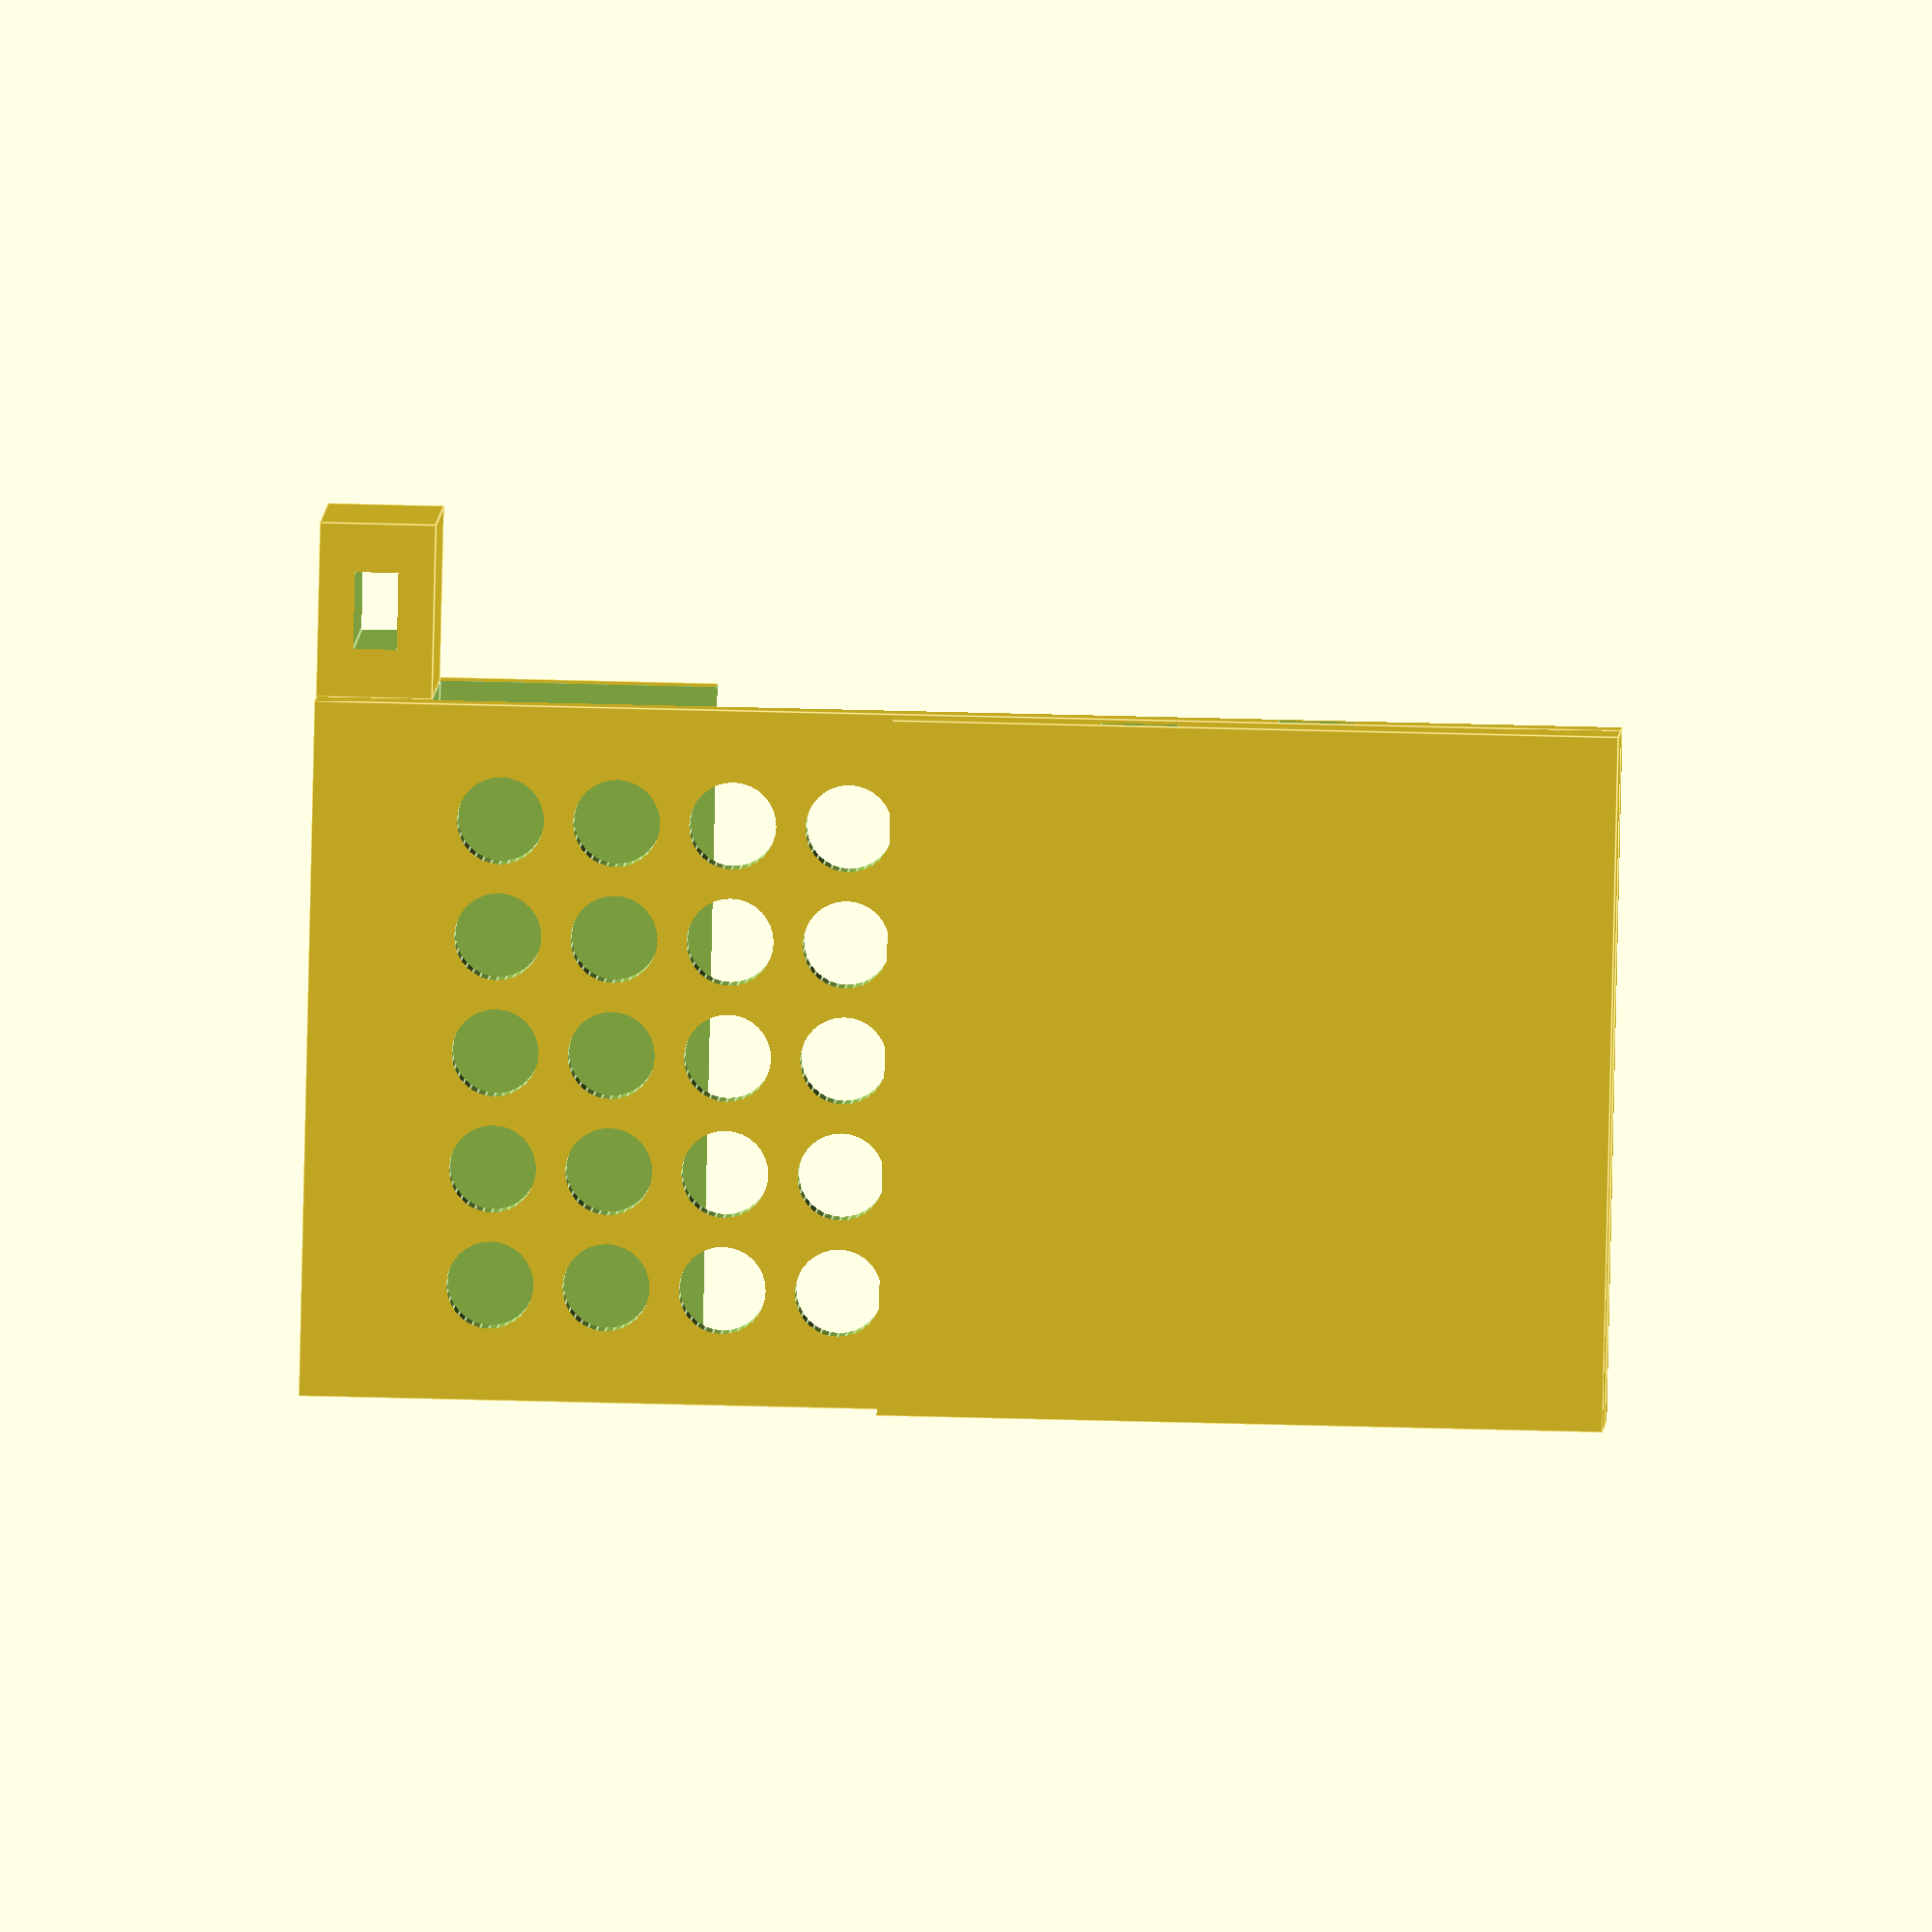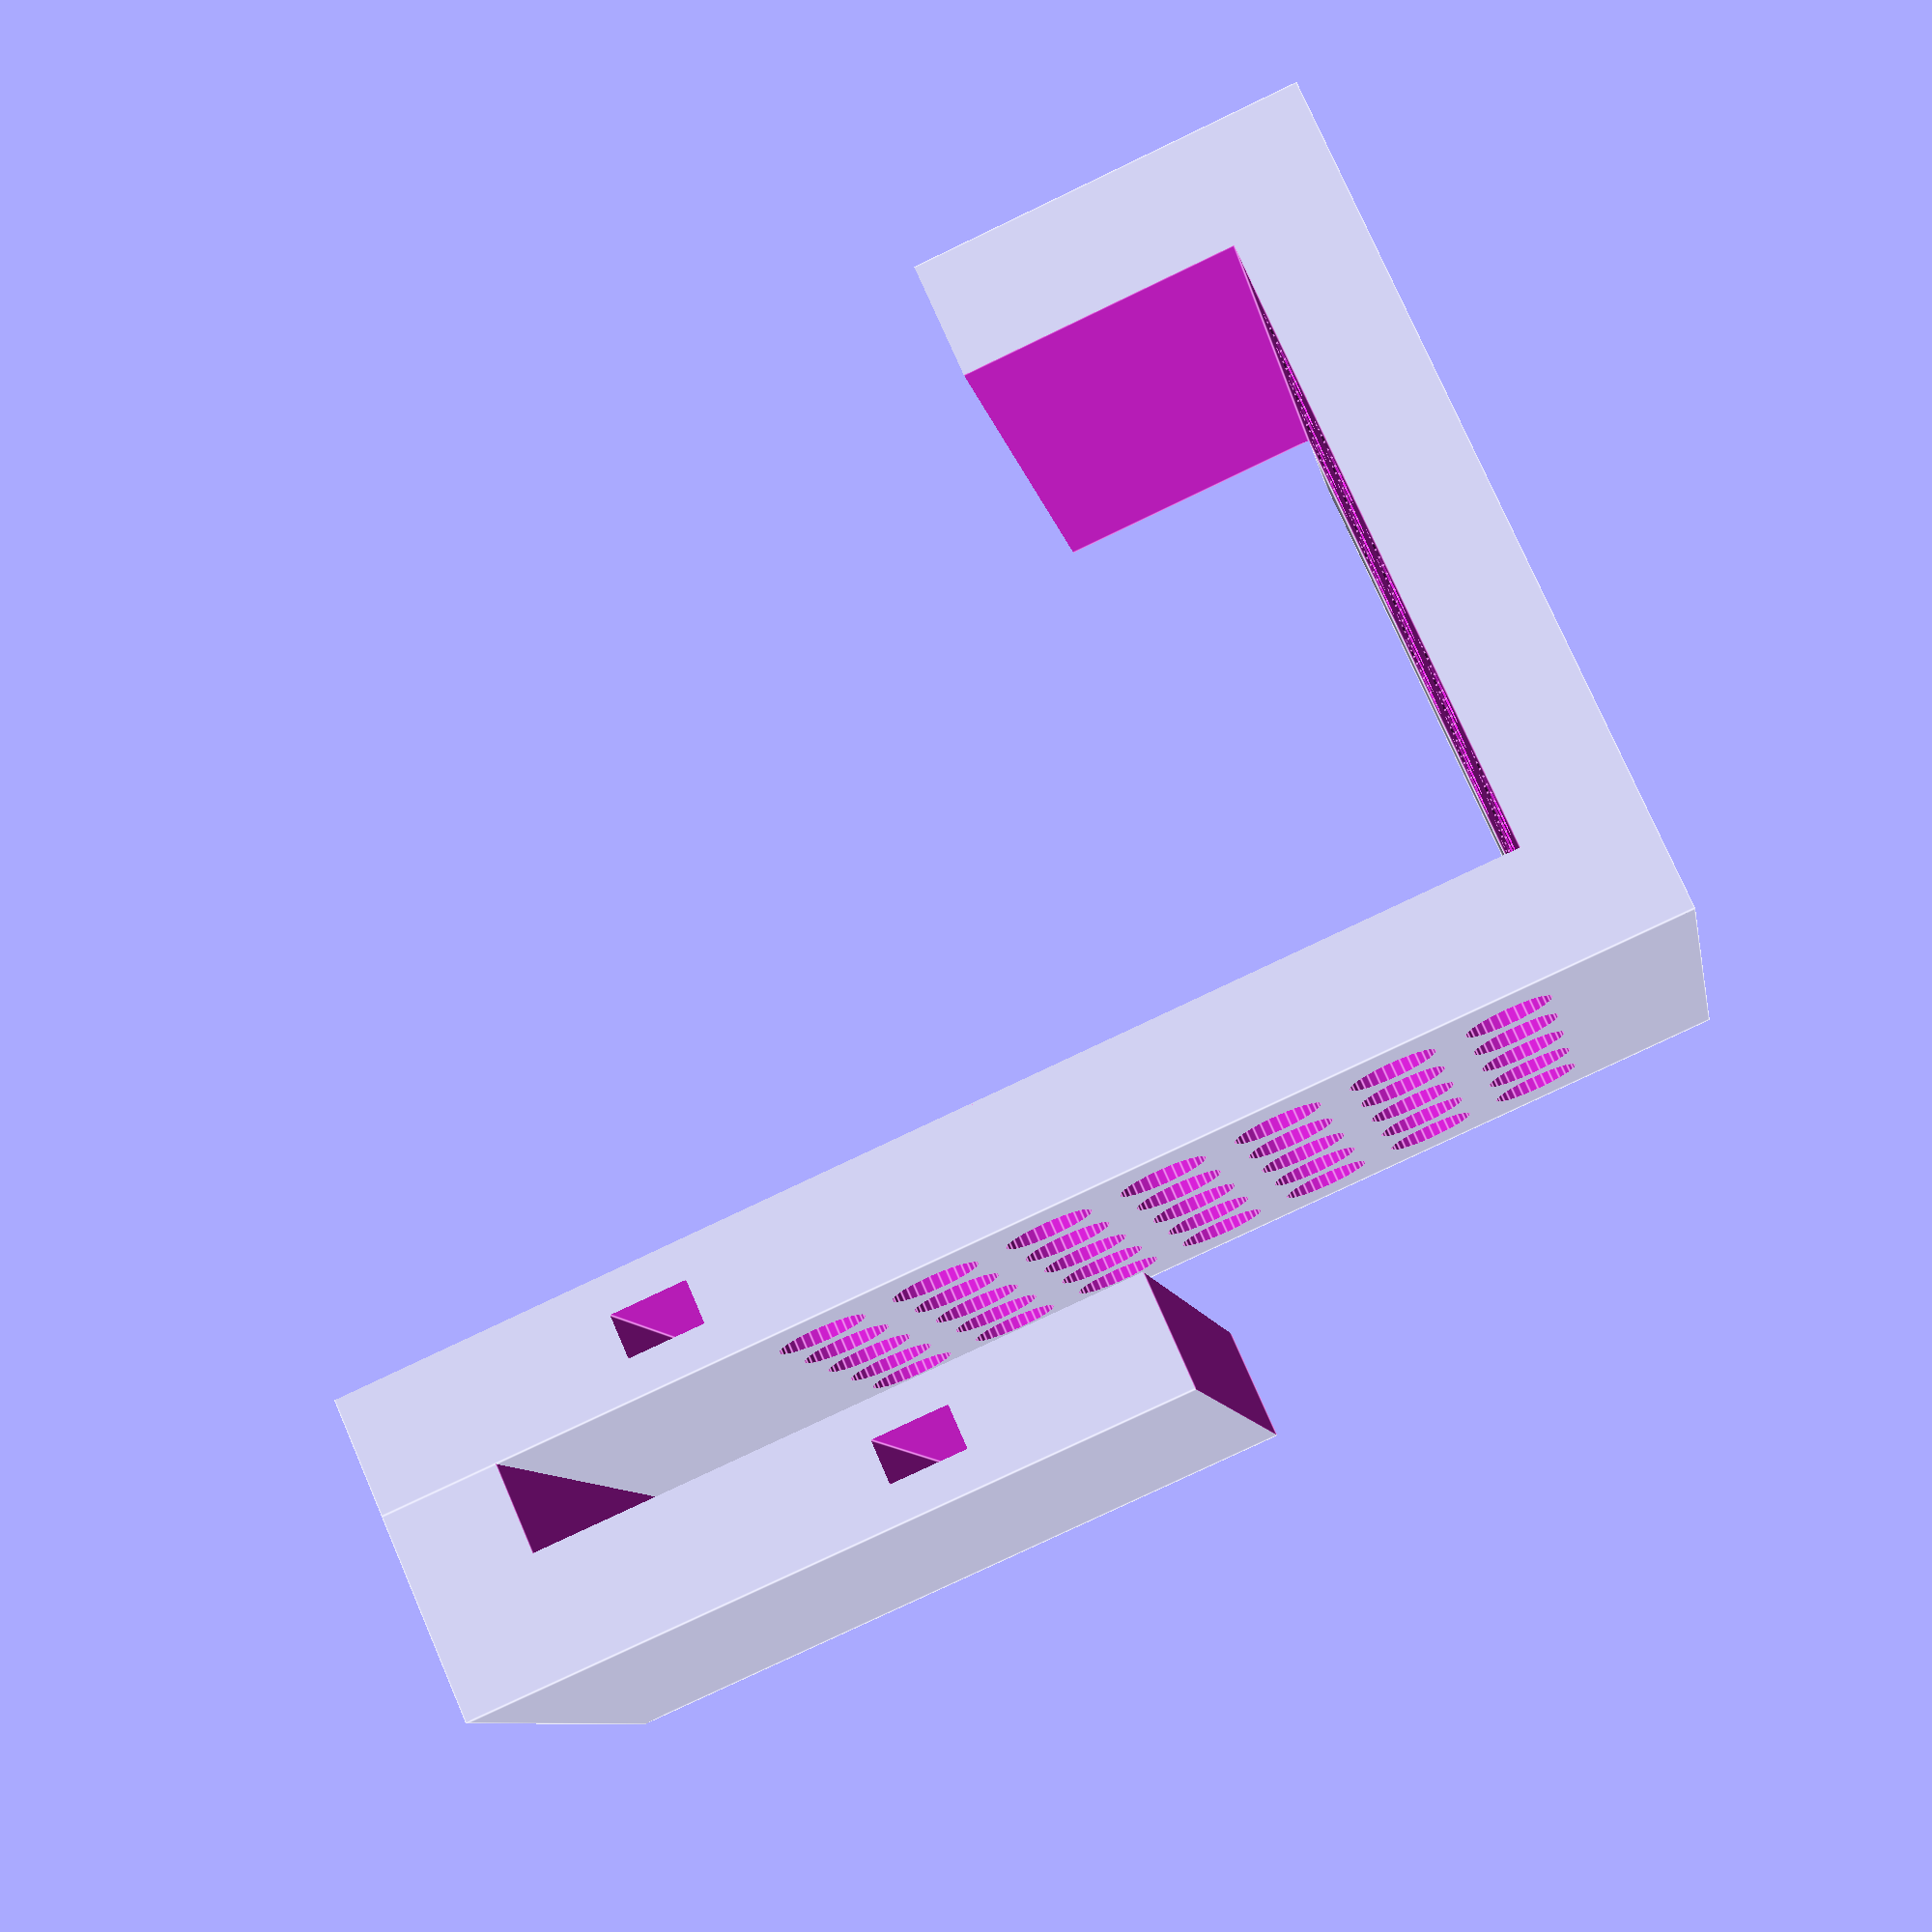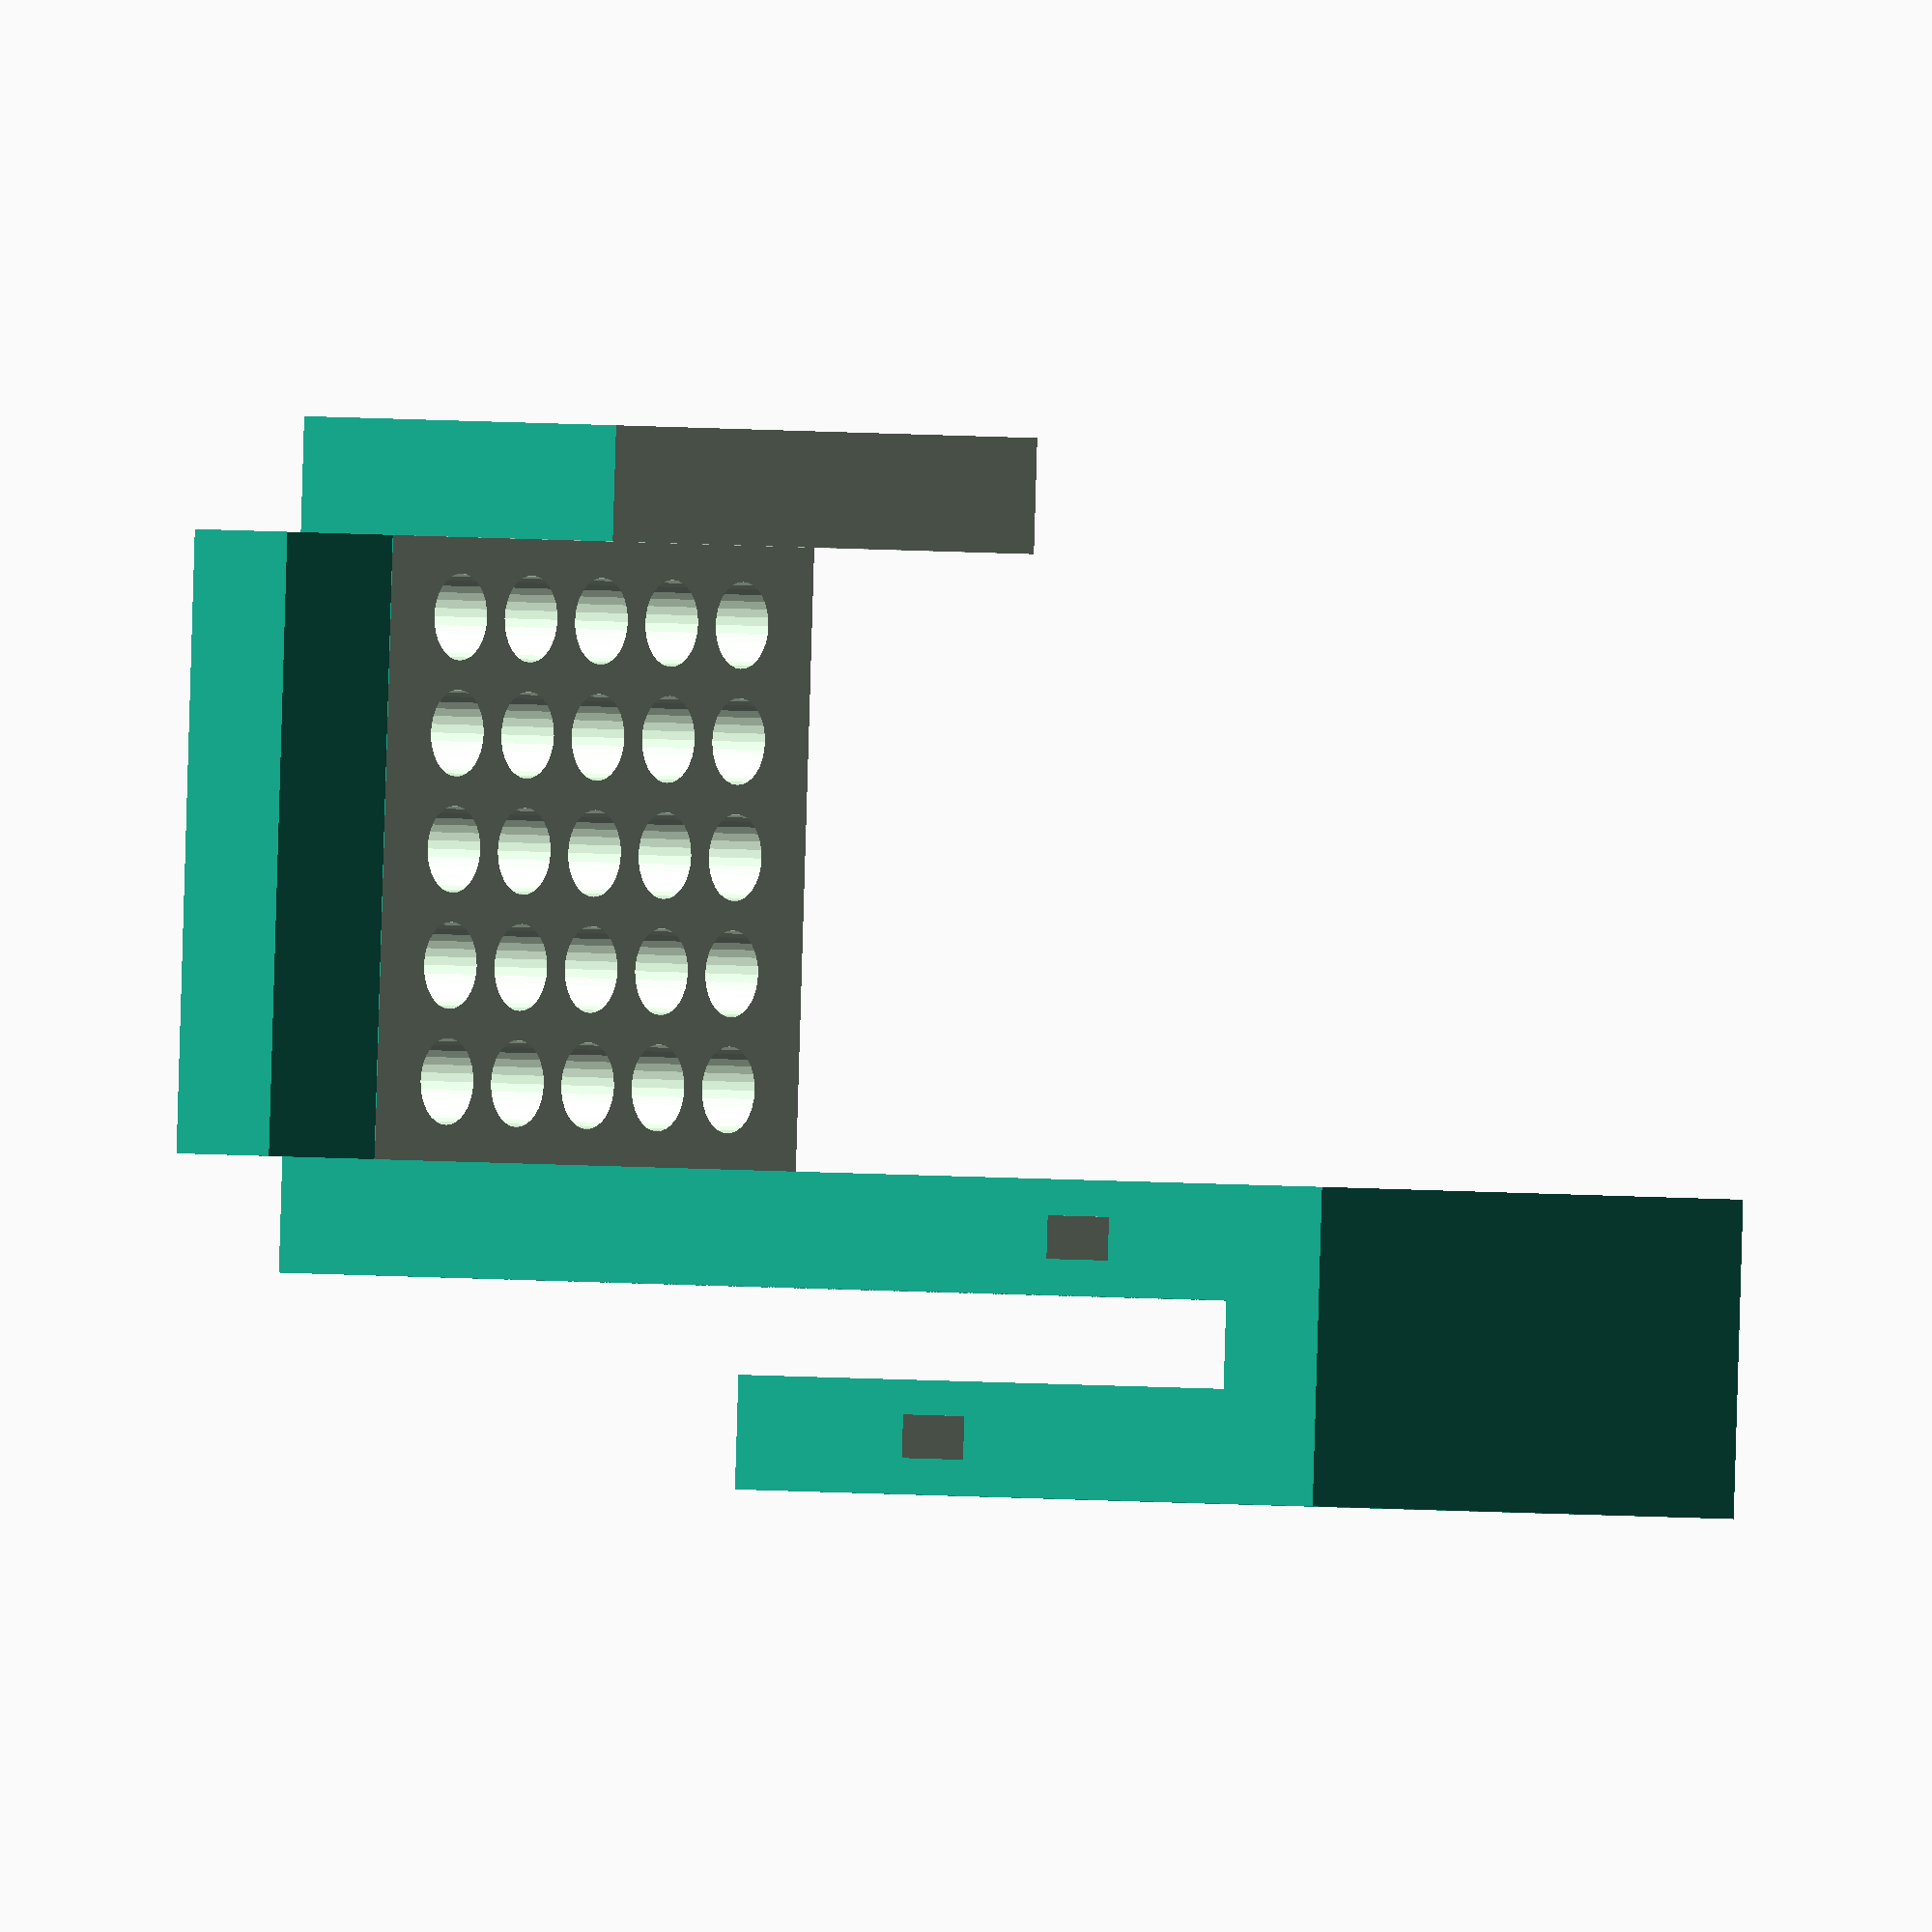
<openscad>
CLIP_HEIGHT = 10;
CLIP_WALL_THICKNESS = 3.0;
CLIP_SIDE_WALL_THICKNESS = 3.0;

CLIP_MIDDLE_WALL = 4;
MIDDLE_FIN_HEIGHT = 20;

STRIP_THICKNESS = 3.0; // 2.2 without velcro
STRIP_WIDTH = 24; // 24


HOLDER_OFFSET = 10;
HOLDER_THICKNESS = 4;
HOLDER_WIDTH = 24;

BASKED_WALL_THICKNESS = 3;
BASKET_HEIGHT = 40;

TOLERANCE = 0.05;
SHELF_FULL_HEIGHT = 45;

SHELF_BASE_THICKNESS = 4;
SHELF_WALL_THICKNESS = 4;
SHELF_BATTERY_SPACE = 21.50; // 25
SHELF_FIN_HEIGHT = 9.5; //5.5
SHELF_FULL_DEPTH = SHELF_BATTERY_SPACE + 2*SHELF_WALL_THICKNESS;

CLIP_TOP_THICKNESS = 4;
CLIP_LENGTH = 25;
CLIP_ZIP_OFFSET = 6;

ZIP_TIE_WIDTH = 2.65;
ZIP_TIE_THICKNESS = 1.50;
ZIP_TIE_OFFSET = 12;
ZIP_TIE_LENGTH = 100; // NOT THAT RELEVEANT

EXTRA_SHELF_WIDTH = 6; //6

//color("red")
//translate([0,-9,14])
//rotate([0,180,180])
//base();

$fn = 32;
basket();



module base(){
    clip_thickness = CLIP_WALL_THICKNESS*2 + CLIP_MIDDLE_WALL + STRIP_THICKNESS + HOLDER_THICKNESS;
    clip_width = CLIP_SIDE_WALL_THICKNESS*2 + STRIP_WIDTH;
    union(){
        difference(){
            translate([0,(STRIP_THICKNESS - HOLDER_THICKNESS)/2,0])
            cube([clip_width, clip_thickness,CLIP_HEIGHT], true);

            translate([0,STRIP_THICKNESS/2 + CLIP_MIDDLE_WALL/2,0])
            cube([STRIP_WIDTH,STRIP_THICKNESS,CLIP_HEIGHT*2], true);
            
            translate([0,-HOLDER_THICKNESS/2 - CLIP_MIDDLE_WALL/2,0])        
            cube([HOLDER_WIDTH,HOLDER_THICKNESS,CLIP_HEIGHT*2], true);
            
        };
        translate([0,0, (CLIP_HEIGHT + MIDDLE_FIN_HEIGHT)/2])
        cube([clip_width, CLIP_MIDDLE_WALL, MIDDLE_FIN_HEIGHT], true);        
    }  
}

module openwork_matrix(){
    openwork_x_ratio = 4;
    openwork_y_ratio = 4;
    circle_d = STRIP_WIDTH / (openwork_x_ratio + 4);
    circle_distance = circle_d + 1;
    circle_radius = circle_d / 2;    
   
    translate([-openwork_x_ratio*circle_distance/2, -openwork_y_ratio*circle_distance/2, -BASKET_HEIGHT/2])    
    for(x = [ 0 : openwork_x_ratio ])
    {
        for(y = [ 0 : openwork_y_ratio ]){
            translate([x*circle_distance, y*circle_distance, 0])
            cylinder(10, circle_radius, circle_radius, true);
        }
    }      
}

module openwork_matrix_2(){
    openwork_x_ratio = 4;
    openwork_y_ratio = 6;
    circle_d = STRIP_WIDTH / (openwork_x_ratio + 4);
    circle_distance = circle_d + 1;
    circle_radius = circle_d / 2;    
 
    translate([0,6,-4])
    rotate([-90,0,0])    
    
    translate([-openwork_x_ratio*circle_distance/2, -openwork_y_ratio*circle_distance/2, -BASKET_HEIGHT/2])    
  
    for(x = [ 0 : openwork_x_ratio ])
    {
        for(y = [ 0 : openwork_y_ratio ]){
            translate([x*circle_distance, y*circle_distance, 0])
            cylinder(10, circle_radius, circle_radius, true);
        }
    }      
}

module shelf() {    
    difference(){
        cube([STRIP_WIDTH-TOLERANCE, SHELF_FULL_DEPTH, SHELF_FULL_HEIGHT], true);  
        
        translate([0,0,SHELF_BASE_THICKNESS])
        cube([STRIP_WIDTH, SHELF_BATTERY_SPACE, SHELF_FULL_HEIGHT], true);          
        
        translate([0,SHELF_BATTERY_SPACE/2,SHELF_BASE_THICKNESS+SHELF_FIN_HEIGHT])
        cube([STRIP_WIDTH, SHELF_BATTERY_SPACE, SHELF_FULL_HEIGHT], true);
        
        openwork_matrix();        
        openwork_matrix_2();           
    }       
}

module clip() {
    clip_depth = HOLDER_THICKNESS + CLIP_WALL_THICKNESS;
    difference(){
        cube([STRIP_WIDTH-TOLERANCE, clip_depth, SHELF_FULL_HEIGHT], true);  
        
        translate([0,HOLDER_THICKNESS-TOLERANCE,-CLIP_TOP_THICKNESS])
        cube([STRIP_WIDTH, clip_depth, SHELF_FULL_HEIGHT], true);  
        
        translate([0,-TOLERANCE,-CLIP_LENGTH])        
        cube([STRIP_WIDTH, clip_depth, SHELF_FULL_HEIGHT], true);          
    }
}

module zip_tie() {
        cube([ZIP_TIE_LENGTH, ZIP_TIE_THICKNESS, ZIP_TIE_WIDTH], true);      
}

module extra_shelf() {
    difference(){
        cube([EXTRA_SHELF_WIDTH, SHELF_BATTERY_SPACE, SHELF_BASE_THICKNESS], true);
        rotate([90,0,90])
        zip_tie();    
    }
}

module basket(){    
    clip_depth = HOLDER_THICKNESS + CLIP_WALL_THICKNESS;    
    difference(){
        union(){   
            // Main shelf for the battery
            translate([0,SHELF_FULL_DEPTH/2,0])        
            shelf();
            
            // Extra shelf
            translate([-(STRIP_WIDTH + EXTRA_SHELF_WIDTH)/2,SHELF_FULL_DEPTH/2,-(SHELF_FULL_HEIGHT-SHELF_BASE_THICKNESS)/2])
            extra_shelf();            
            
            // Clip
            translate([0,-clip_depth/2,0])
            clip();
        }
        translate([0,SHELF_WALL_THICKNESS/2,ZIP_TIE_OFFSET])        
        zip_tie();
        
        translate([0,-CLIP_WALL_THICKNESS - HOLDER_THICKNESS/2,CLIP_ZIP_OFFSET])
        zip_tie();        
    }          
}

</openscad>
<views>
elev=118.4 azim=329.8 roll=268.5 proj=o view=edges
elev=78.2 azim=67.2 roll=115.6 proj=p view=edges
elev=177.8 azim=182.8 roll=232.7 proj=o view=wireframe
</views>
